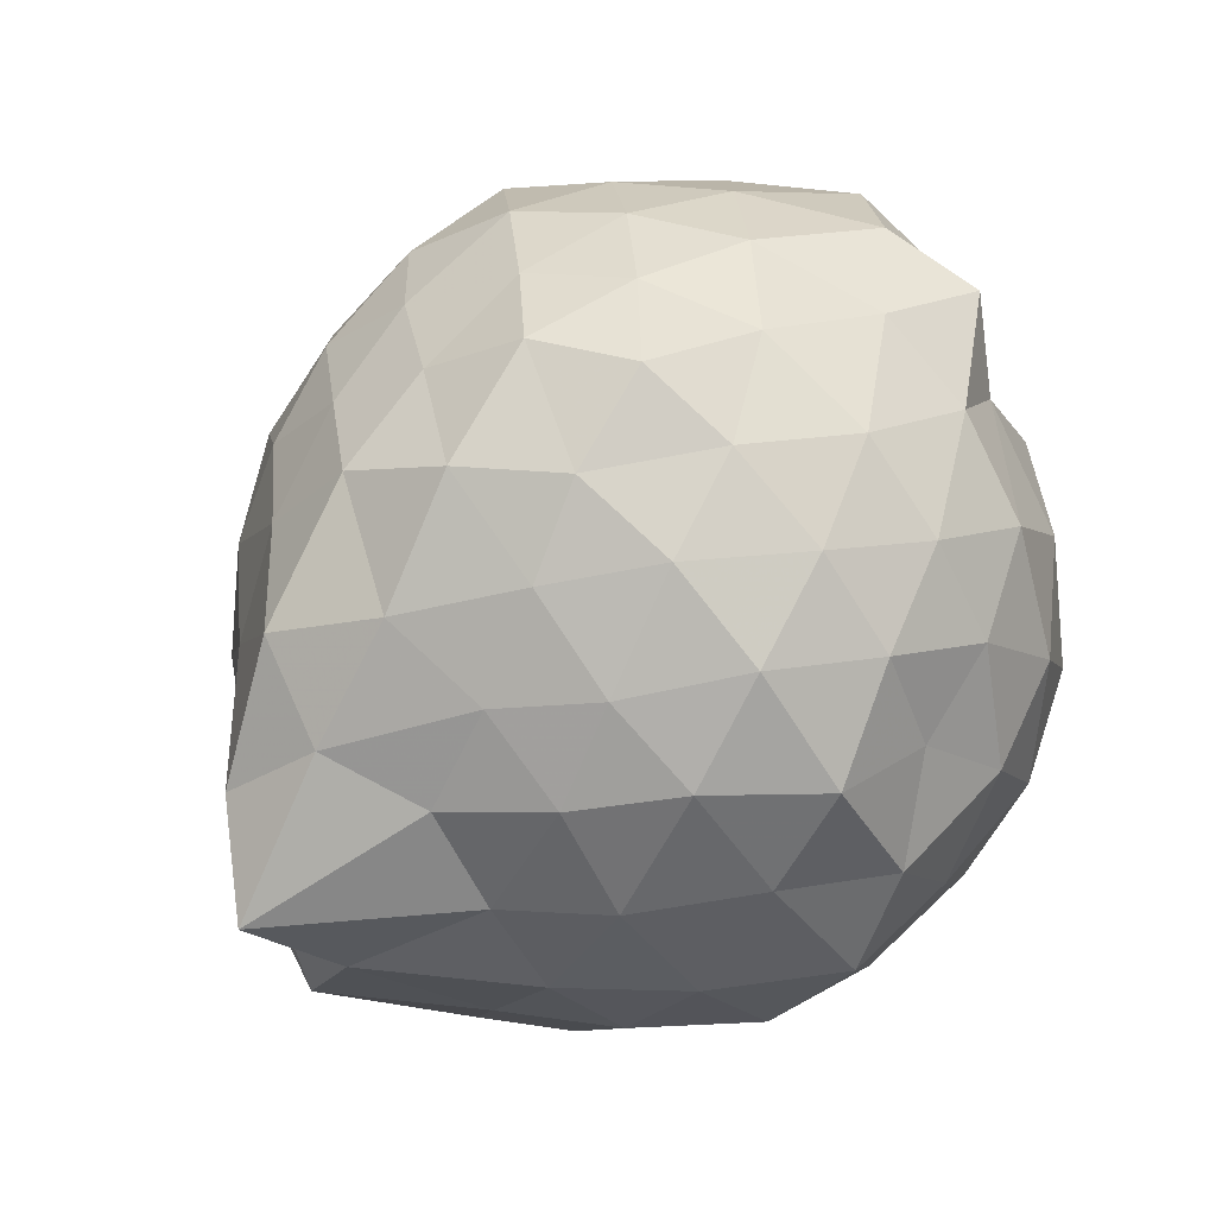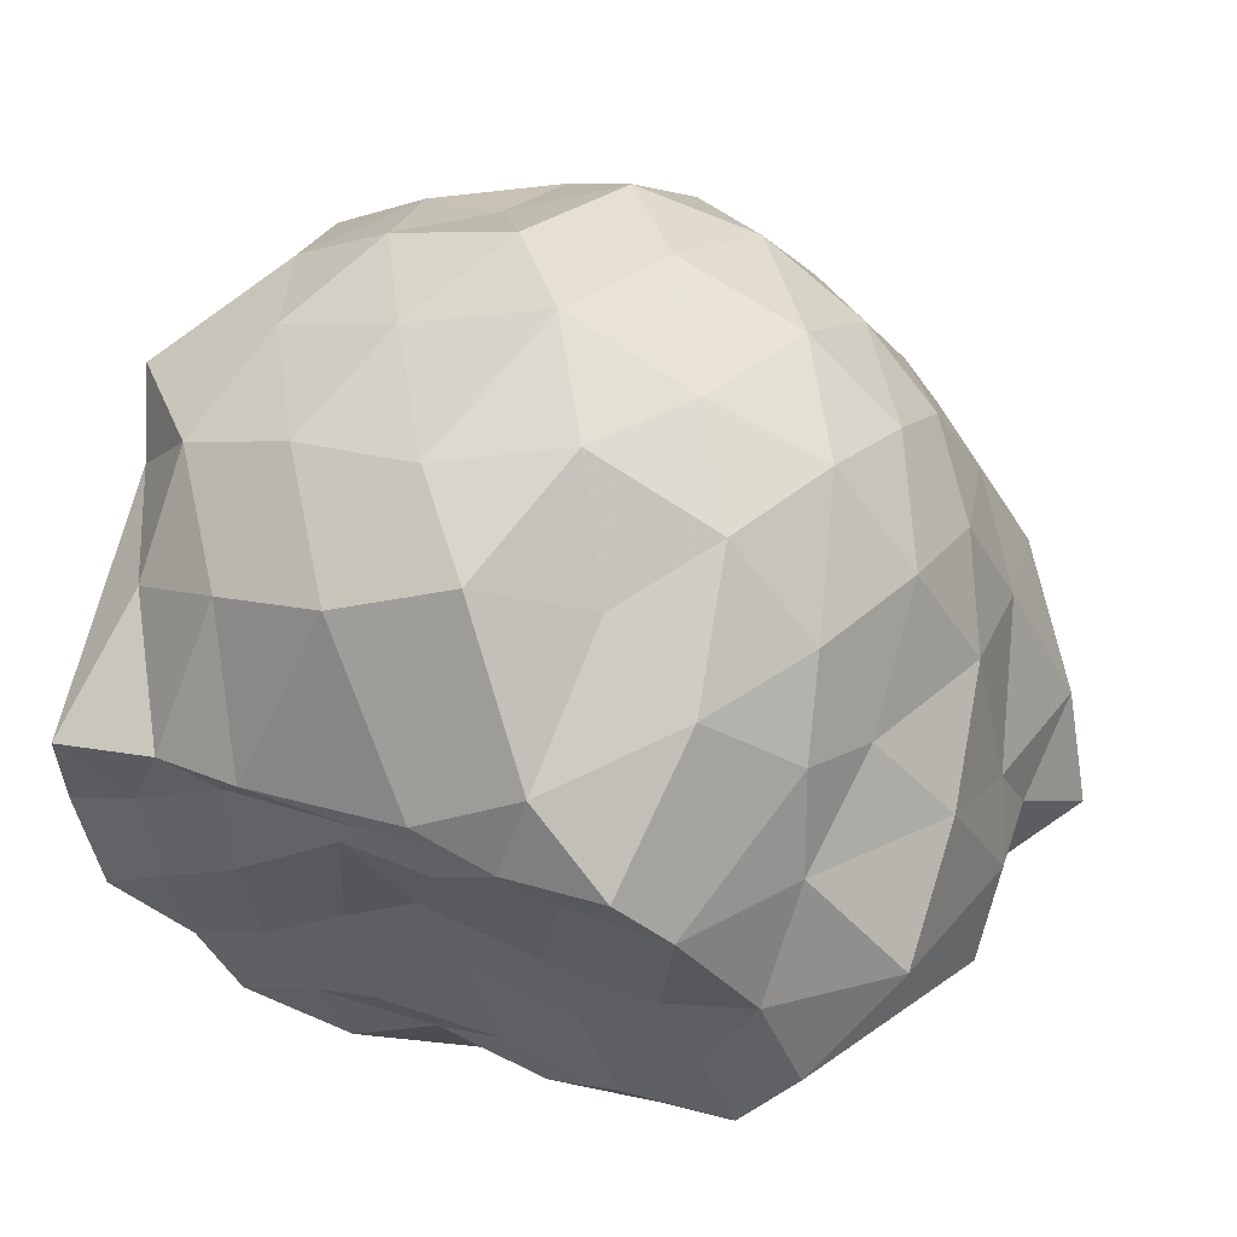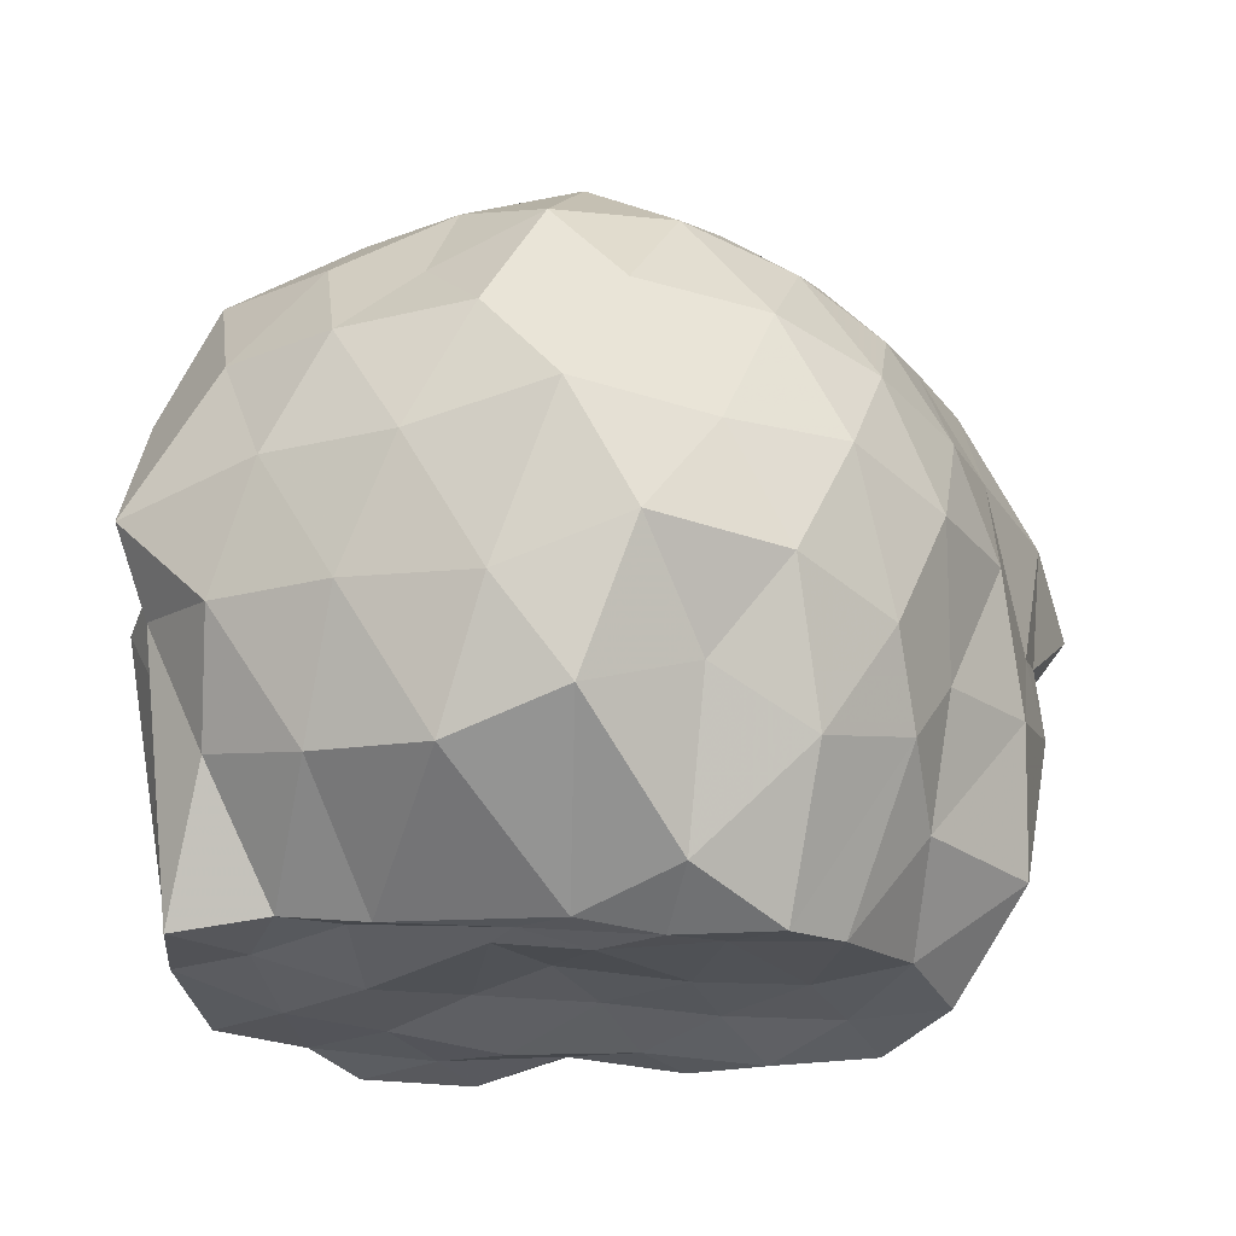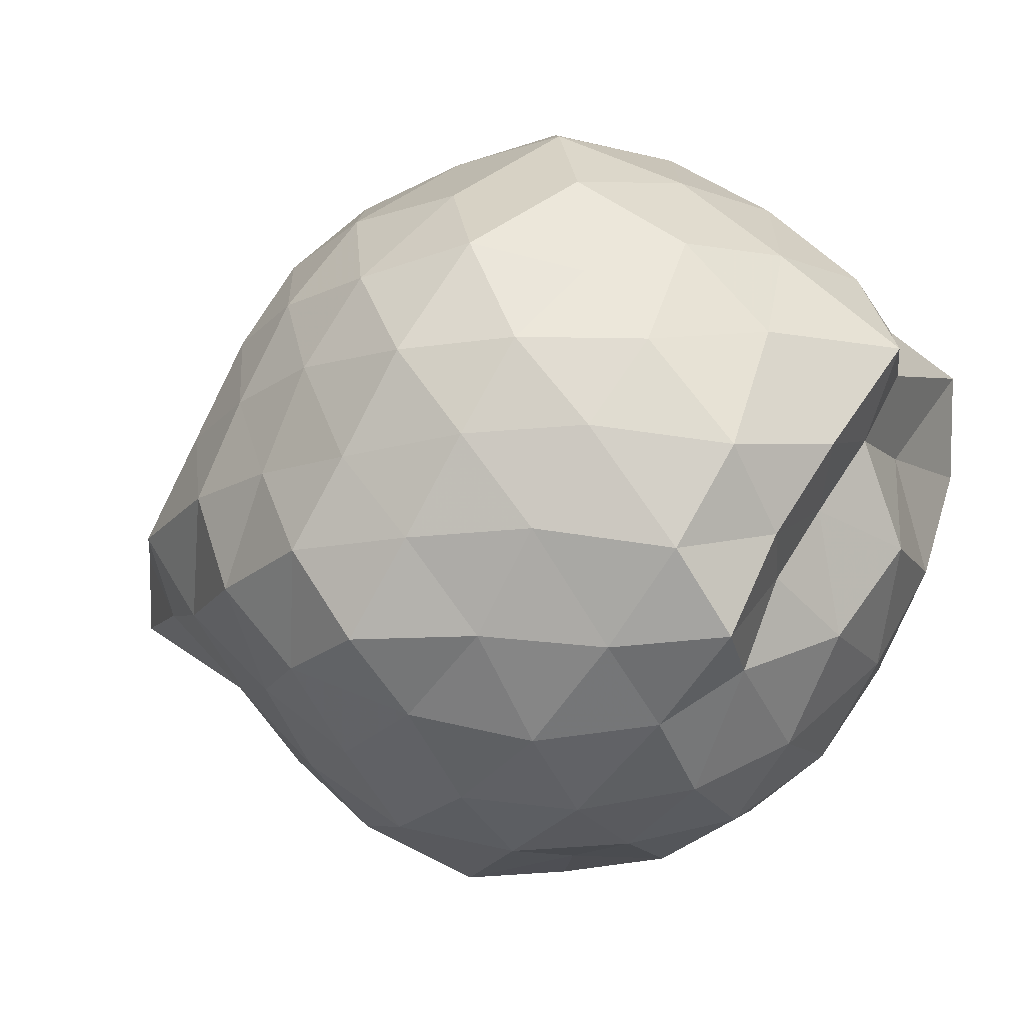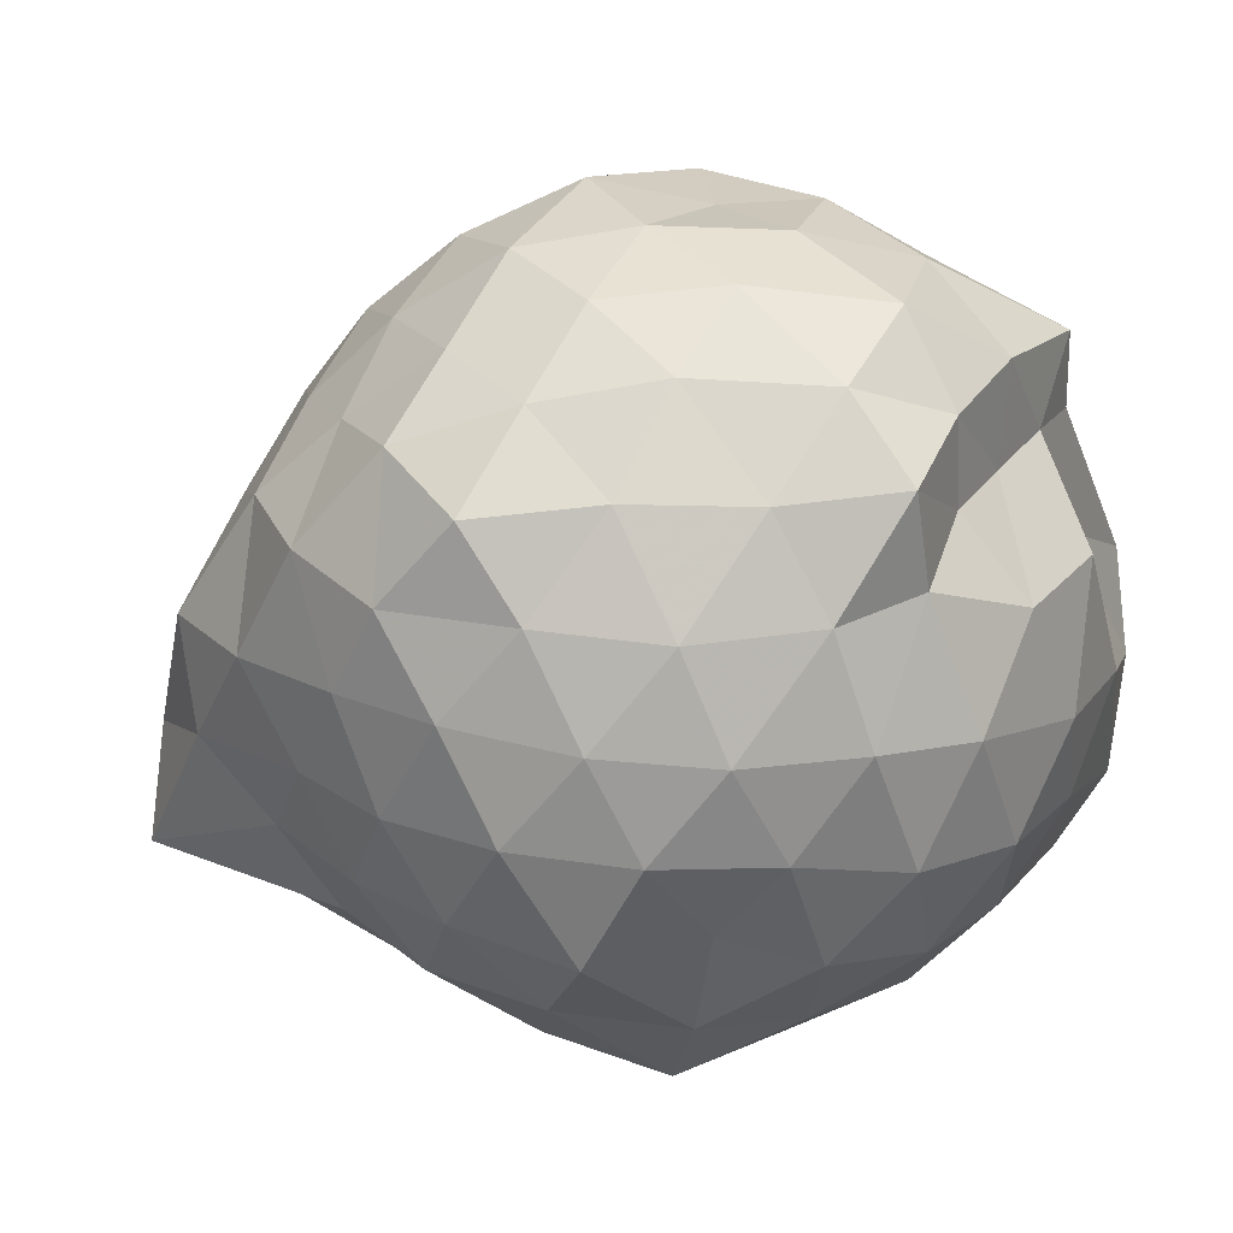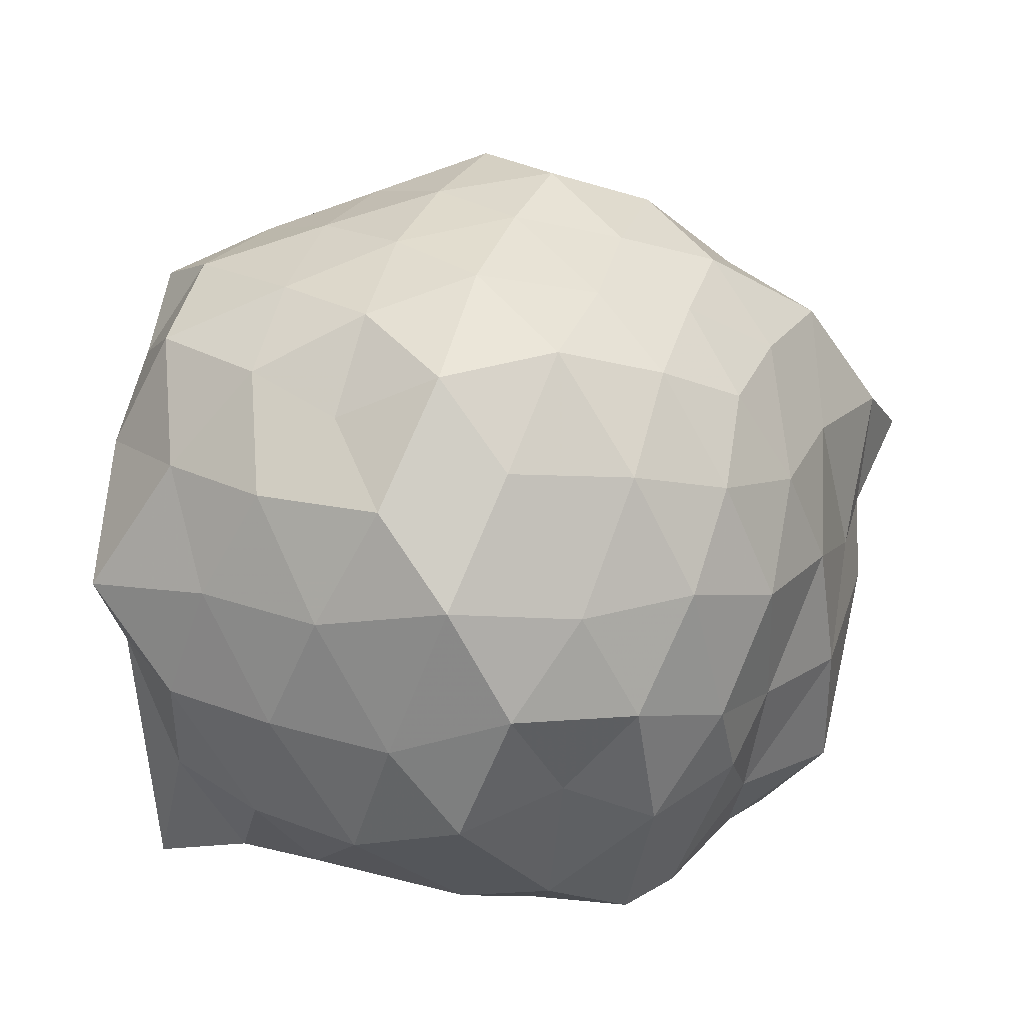
<metadata>
{"format":"obj","ext":"obj","renderer":"f3d","projection":"perspective","resolution":1024,"background":"white","views":[{"elev":60.2,"azim":-25.2,"up":"+Z"},{"elev":52.6,"azim":-161.0,"up":"+Y"},{"elev":59.3,"azim":178.9,"up":"+Y"},{"elev":19.0,"azim":27.5,"up":"+Y"},{"elev":-12.5,"azim":23.1,"up":"+Y"},{"elev":10.7,"azim":-177.6,"up":"+Z"}]}
</metadata>
<code>
v -2.427 -0.3548 0.3923
v -2.342 -0.3349 -1.413
v -1.603 -0.2669 -0.2377
v -1.559 -0.1069 -0.1095
v -1.647 0.1182 -0.04743
v -1.893 0.3255 -0.1025
v -2.107 0.4439 -0.197
v -2.36 0.507 -0.08993
v -2.637 0.4 -0.04199
v -2.889 0.2869 -0.1053
v -3.081 0.1447 -0.1808
v -3.172 -0.1003 -0.08668
v -3.296 -0.3775 -0.0243
v -3.293 -0.6278 -0.1182
v -3.126 -0.8275 -0.1761
v -2.9 -0.9715 -0.1097
v -2.653 -1.08 -0.04615
v -2.37 -1.184 -0.08976
v -2.127 -1.114 -0.2022
v -1.926 -0.9933 -0.1107
v -1.736 -0.7891 -0.07935
v -1.627 -0.4631 -0.1052
v -1.568 -0.1437 -0.4137
v -1.503 0.06432 -0.3165
v -1.686 0.312 -0.3372
v -1.923 0.4934 -0.3773
v -2.223 0.6127 -0.3944
v -2.524 0.5645 -0.3091
v -2.82 0.4623 -0.3329
v -3.046 0.3067 -0.3844
v -3.217 0.07196 -0.4009
v -3.321 -0.2181 -0.3152
v -3.482 -0.5535 -0.2829
v -3.566 -0.8087 -0.3857
v -3.072 -0.9885 -0.3889
v -2.843 -1.137 -0.3393
v -2.539 -1.237 -0.3034
v -2.248 -1.278 -0.4001
v -1.951 -1.162 -0.3811
v -1.737 -0.9853 -0.3463
v -1.586 -0.7301 -0.3154
v -1.492 -0.4491 -0.3865
v -1.525 -0.01079 -0.6019
v -1.465 0.2209 -0.6557
v -1.776 0.4251 -0.6325
v -2.067 0.5724 -0.6736
v -2.388 0.6728 -0.622
v -2.699 0.564 -0.6558
v -2.967 0.4248 -0.6254
v -3.168 0.2132 -0.6693
v -3.313 -0.06174 -0.6277
v -3.403 -0.4056 -0.6582
v -3.45 -0.5979 -0.5763
v -3.371 -0.8806 -0.6256
v -2.993 -1.095 -0.6618
v -2.706 -1.249 -0.641
v -2.385 -1.357 -0.6184
v -2.095 -1.239 -0.6706
v -1.816 -1.11 -0.6534
v -1.611 -0.8959 -0.6311
v -1.487 -0.6277 -0.6735
v -1.426 -0.2881 -0.6304
v -1.524 0.09967 -0.8259
v -1.672 0.3162 -0.9066
v -1.938 0.4619 -0.9462
v -2.238 0.5588 -0.9902
v -2.534 0.6176 -0.8969
v -2.835 0.4807 -0.9121
v -3.046 0.2791 -0.9621
v -3.173 0.02982 -0.9689
v -3.354 -0.1925 -0.9329
v -3.454 -0.5592 -0.7824
v -3.44 -0.7875 -0.8931
v -3.08 -0.9758 -0.9648
v -2.838 -1.159 -0.9152
v -2.55 -1.292 -0.8825
v -2.256 -1.232 -0.9907
v -1.959 -1.135 -0.9571
v -1.73 -0.9857 -0.897
v -1.569 -0.7534 -0.9269
v -1.468 -0.4712 -0.9755
v -1.554 -0.1567 -0.9314
v -1.655 0.1218 -1.146
v -1.872 0.2737 -1.225
v -2.136 0.398 -1.274
v -2.403 0.5012 -1.209
v -2.654 0.4147 -1.115
v -2.879 0.2995 -1.222
v -3.082 0.1242 -1.136
v -3.121 -0.0876 -1.251
v -3.352 -0.3461 -1.237
v -3.195 -0.5447 -1.437
v -3.06 -0.7899 -1.443
v -2.871 -0.9514 -1.369
v -2.672 -1.081 -1.134
v -2.403 -1.142 -1.27
v -2.159 -0.9675 -1.422
v -1.906 -0.884 -1.434
v -1.7 -0.8093 -1.263
v -1.607 -0.6154 -1.424
v -1.548 -0.345 -1.402
v -1.571 -0.07162 -1.447
v -1.589 -0.3045 0.07731
v -1.713 -0.09418 0.1194
v -1.955 0.1579 0.08655
v -2.171 0.3291 0.03872
v -2.437 0.287 0.1304
v -2.73 0.1914 0.07845
v -2.957 0.05732 0.026
v -3.024 -0.1761 0.1293
v -3.077 -0.5139 0.09468
v -2.966 -0.7532 0.01727
v -2.744 -0.8739 0.07623
v -2.454 -0.9635 0.1256
v -2.176 -1.005 0.04041
v -1.974 -0.8267 0.08669
v -1.765 -0.5621 0.07715
v -1.849 -0.3388 0.1916
v -2.032 -0.06575 0.2225
v -2.23 0.1272 0.197
v -2.52 0.04379 0.253
v -2.786 -0.05531 0.1941
v -2.854 -0.3428 0.2721
v -2.798 -0.6298 0.1927
v -2.534 -0.7256 0.2478
v -2.236 -0.8035 0.1978
v -2.03 -0.6031 0.2176
v -2.137 -0.3277 0.2927
v -2.319 -0.1091 0.3067
v -2.605 -0.1746 0.3503
v -2.64 -0.4964 0.3185
v -2.322 -0.5603 0.3025
v -1.794 -0.05242 -1.422
v -1.991 -0.01921 -1.454
v -2.385 0.09883 -1.505
v -2.614 0.2205 -1.447
v -2.811 0.0767 -1.533
v -2.933 -0.04646 -1.503
v -3.093 -0.3265 -1.426
v -2.974 -0.6096 -1.429
v -2.807 -0.7606 -1.47
v -2.631 -0.8588 -1.444
v -2.362 -0.8421 -1.405
v -2.081 -0.8068 -1.426
v -1.801 -0.7288 -1.421
v -1.772 -0.4645 -1.453
v -1.727 -0.2308 -1.423
v -1.933 -0.1109 -1.415
v -2.273 0.01181 -1.485
v -2.573 0.04757 -1.524
v -2.695 -0.03897 -1.499
v -2.882 -0.4043 -1.436
v -2.699 -0.5745 -1.429
v -2.53 -0.7402 -1.441
v -2.237 -0.7033 -1.457
v -1.982 -0.6079 -1.437
v -1.957 -0.3363 -1.458
v -2.223 -0.06137 -1.484
v -2.43 -0.04995 -1.509
v -2.632 -0.3589 -1.444
v -2.444 -0.5372 -1.41
v -2.17 -0.4773 -1.413
f 3 23 4
f 4 23 24
f 4 24 5
f 5 24 25
f 5 25 6
f 6 25 26
f 6 26 7
f 7 26 27
f 7 27 8
f 8 27 28
f 8 28 9
f 9 28 29
f 9 29 10
f 10 29 30
f 10 30 11
f 11 30 31
f 11 31 12
f 12 31 32
f 12 32 13
f 13 32 33
f 13 33 14
f 14 33 34
f 14 34 15
f 15 34 35
f 15 35 16
f 16 35 36
f 16 36 17
f 17 36 37
f 17 37 18
f 18 37 38
f 18 38 19
f 19 38 39
f 19 39 20
f 20 39 40
f 20 40 21
f 21 40 41
f 21 41 22
f 22 41 42
f 22 42 3
f 3 42 23
f 23 43 24
f 24 43 44
f 24 44 25
f 25 44 45
f 25 45 26
f 26 45 46
f 26 46 27
f 27 46 47
f 27 47 28
f 28 47 48
f 28 48 29
f 29 48 49
f 29 49 30
f 30 49 50
f 30 50 31
f 31 50 51
f 31 51 32
f 32 51 52
f 32 52 33
f 33 52 53
f 33 53 34
f 34 53 54
f 34 54 35
f 35 54 55
f 35 55 36
f 36 55 56
f 36 56 37
f 37 56 57
f 37 57 38
f 38 57 58
f 38 58 39
f 39 58 59
f 39 59 40
f 40 59 60
f 40 60 41
f 41 60 61
f 41 61 42
f 42 61 62
f 42 62 23
f 23 62 43
f 43 63 44
f 44 63 64
f 44 64 45
f 45 64 65
f 45 65 46
f 46 65 66
f 46 66 47
f 47 66 67
f 47 67 48
f 48 67 68
f 48 68 49
f 49 68 69
f 49 69 50
f 50 69 70
f 50 70 51
f 51 70 71
f 51 71 52
f 52 71 72
f 52 72 53
f 53 72 73
f 53 73 54
f 54 73 74
f 54 74 55
f 55 74 75
f 55 75 56
f 56 75 76
f 56 76 57
f 57 76 77
f 57 77 58
f 58 77 78
f 58 78 59
f 59 78 79
f 59 79 60
f 60 79 80
f 60 80 61
f 61 80 81
f 61 81 62
f 62 81 82
f 62 82 43
f 43 82 63
f 63 83 64
f 64 83 84
f 64 84 65
f 65 84 85
f 65 85 66
f 66 85 86
f 66 86 67
f 67 86 87
f 67 87 68
f 68 87 88
f 68 88 69
f 69 88 89
f 69 89 70
f 70 89 90
f 70 90 71
f 71 90 91
f 71 91 72
f 72 91 92
f 72 92 73
f 73 92 93
f 73 93 74
f 74 93 94
f 74 94 75
f 75 94 95
f 75 95 76
f 76 95 96
f 76 96 77
f 77 96 97
f 77 97 78
f 78 97 98
f 78 98 79
f 79 98 99
f 79 99 80
f 80 99 100
f 80 100 81
f 81 100 101
f 81 101 82
f 82 101 102
f 82 102 63
f 63 102 83
f 103 104 118
f 104 119 118
f 104 105 119
f 105 120 119
f 105 106 120
f 106 107 120
f 107 121 120
f 107 108 121
f 108 122 121
f 108 109 122
f 109 110 122
f 110 123 122
f 110 111 123
f 111 124 123
f 111 112 124
f 112 113 124
f 113 125 124
f 113 114 125
f 114 126 125
f 114 115 126
f 115 116 126
f 116 127 126
f 116 117 127
f 117 118 127
f 117 103 118
f 118 119 128
f 119 129 128
f 119 120 129
f 120 121 129
f 121 130 129
f 121 122 130
f 122 123 130
f 123 131 130
f 123 124 131
f 124 125 131
f 125 132 131
f 125 126 132
f 126 127 132
f 127 128 132
f 127 118 128
f 133 148 134
f 134 148 149
f 134 149 135
f 135 149 150
f 135 150 136
f 136 150 137
f 137 150 151
f 137 151 138
f 138 151 152
f 138 152 139
f 139 152 140
f 140 152 153
f 140 153 141
f 141 153 154
f 141 154 142
f 142 154 143
f 143 154 155
f 143 155 144
f 144 155 156
f 144 156 145
f 145 156 146
f 146 156 157
f 146 157 147
f 147 157 148
f 147 148 133
f 148 158 149
f 149 158 159
f 149 159 150
f 150 159 151
f 151 159 160
f 151 160 152
f 152 160 153
f 153 160 161
f 153 161 154
f 154 161 155
f 155 161 162
f 155 162 156
f 156 162 157
f 157 162 158
f 157 158 148
f 3 4 103
f 103 4 104
f 4 5 104
f 104 5 105
f 5 6 105
f 105 6 106
f 6 7 106
f 7 8 106
f 106 8 107
f 8 9 107
f 107 9 108
f 9 10 108
f 108 10 109
f 10 11 109
f 11 12 109
f 109 12 110
f 12 13 110
f 110 13 111
f 13 14 111
f 111 14 112
f 14 15 112
f 15 16 112
f 112 16 113
f 16 17 113
f 113 17 114
f 17 18 114
f 114 18 115
f 18 19 115
f 19 20 115
f 115 20 116
f 20 21 116
f 116 21 117
f 21 22 117
f 117 22 103
f 22 3 103
f 83 133 84
f 84 133 134
f 84 134 85
f 85 134 135
f 85 135 86
f 86 135 136
f 86 136 87
f 87 136 88
f 88 136 137
f 88 137 89
f 89 137 138
f 89 138 90
f 90 138 139
f 90 139 91
f 91 139 92
f 92 139 140
f 92 140 93
f 93 140 141
f 93 141 94
f 94 141 142
f 94 142 95
f 95 142 96
f 96 142 143
f 96 143 97
f 97 143 144
f 97 144 98
f 98 144 145
f 98 145 99
f 99 145 100
f 100 145 146
f 100 146 101
f 101 146 147
f 101 147 102
f 102 147 133
f 102 133 83
f 128 129 1
f 129 130 1
f 130 131 1
f 131 132 1
f 132 128 1
f 159 158 2
f 160 159 2
f 161 160 2
f 162 161 2
f 158 162 2

</code>
